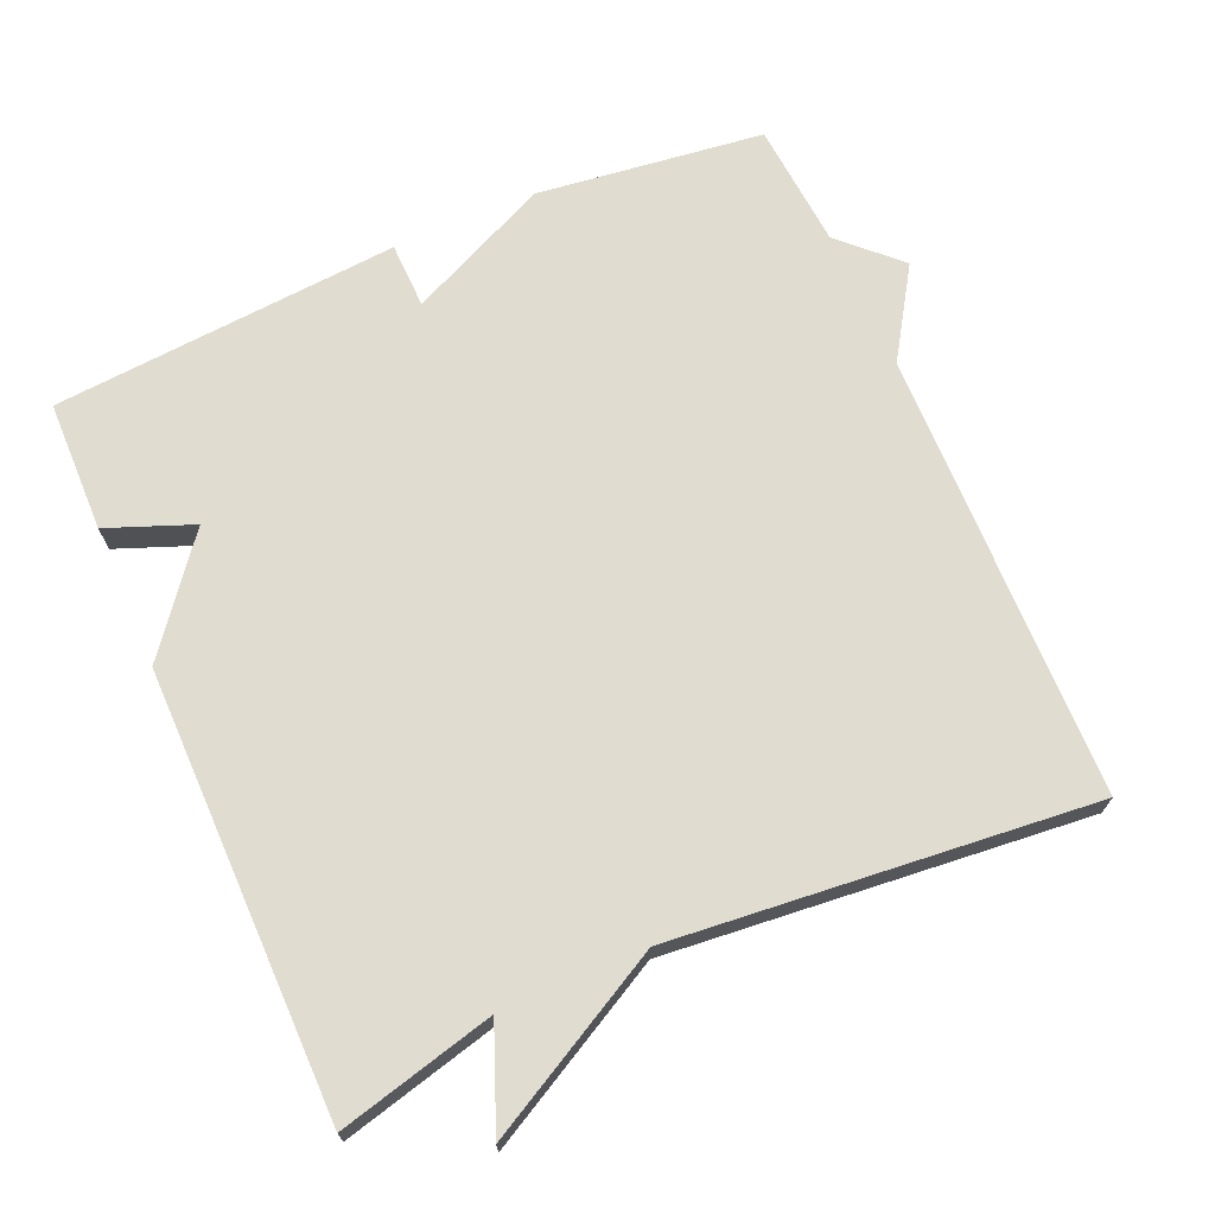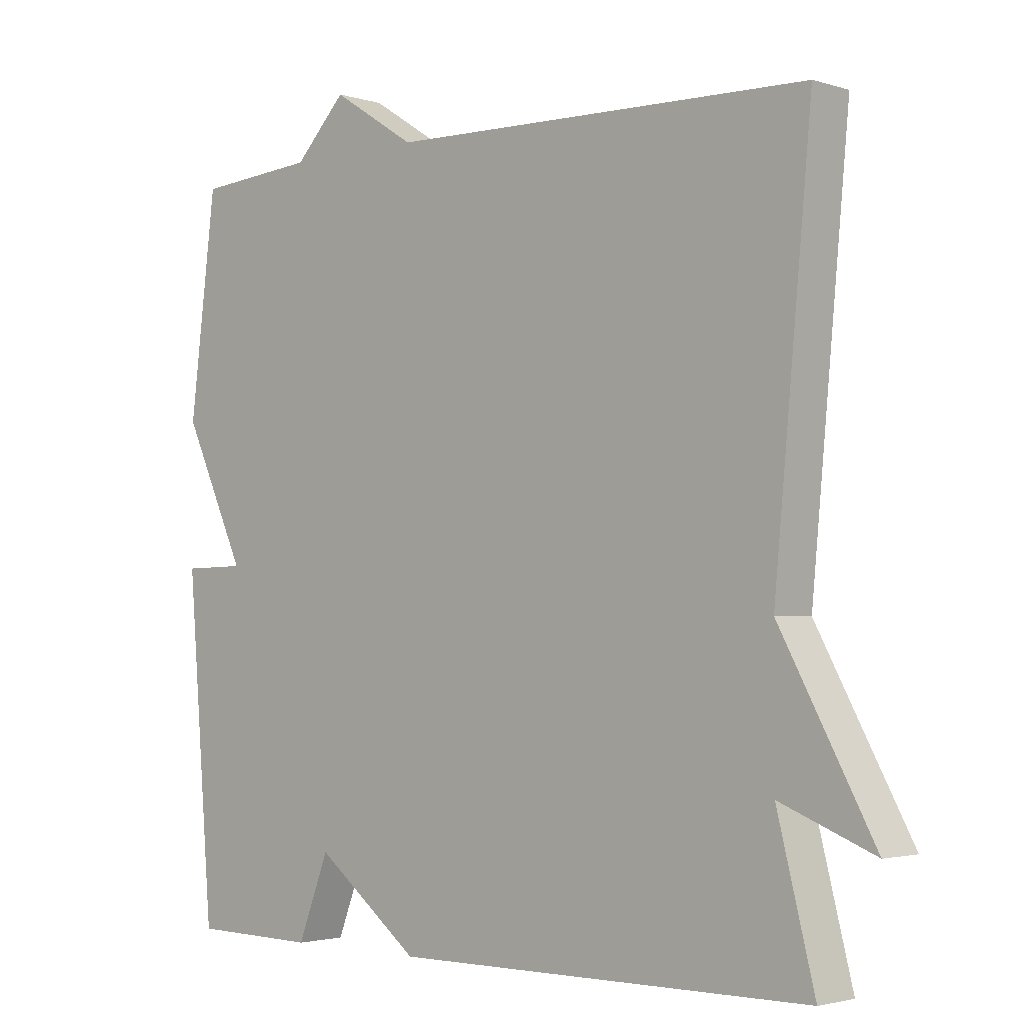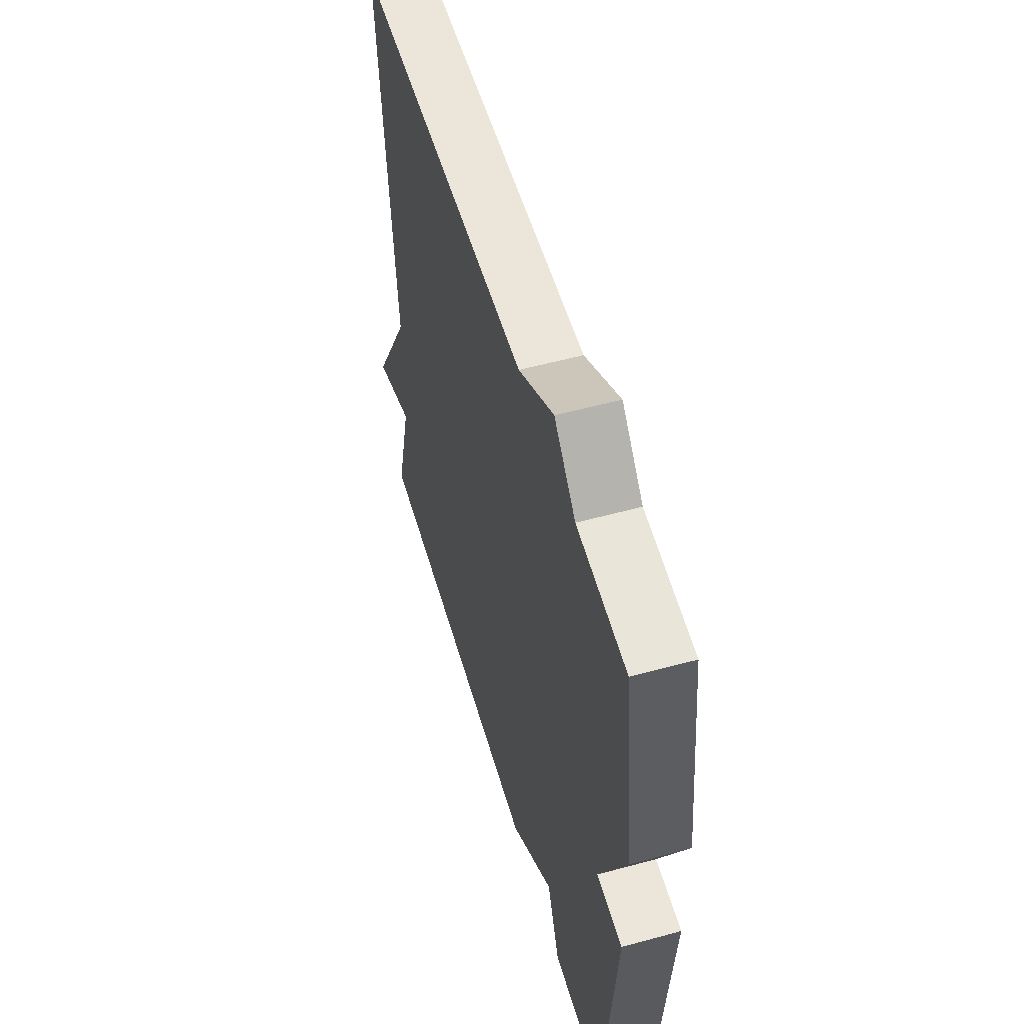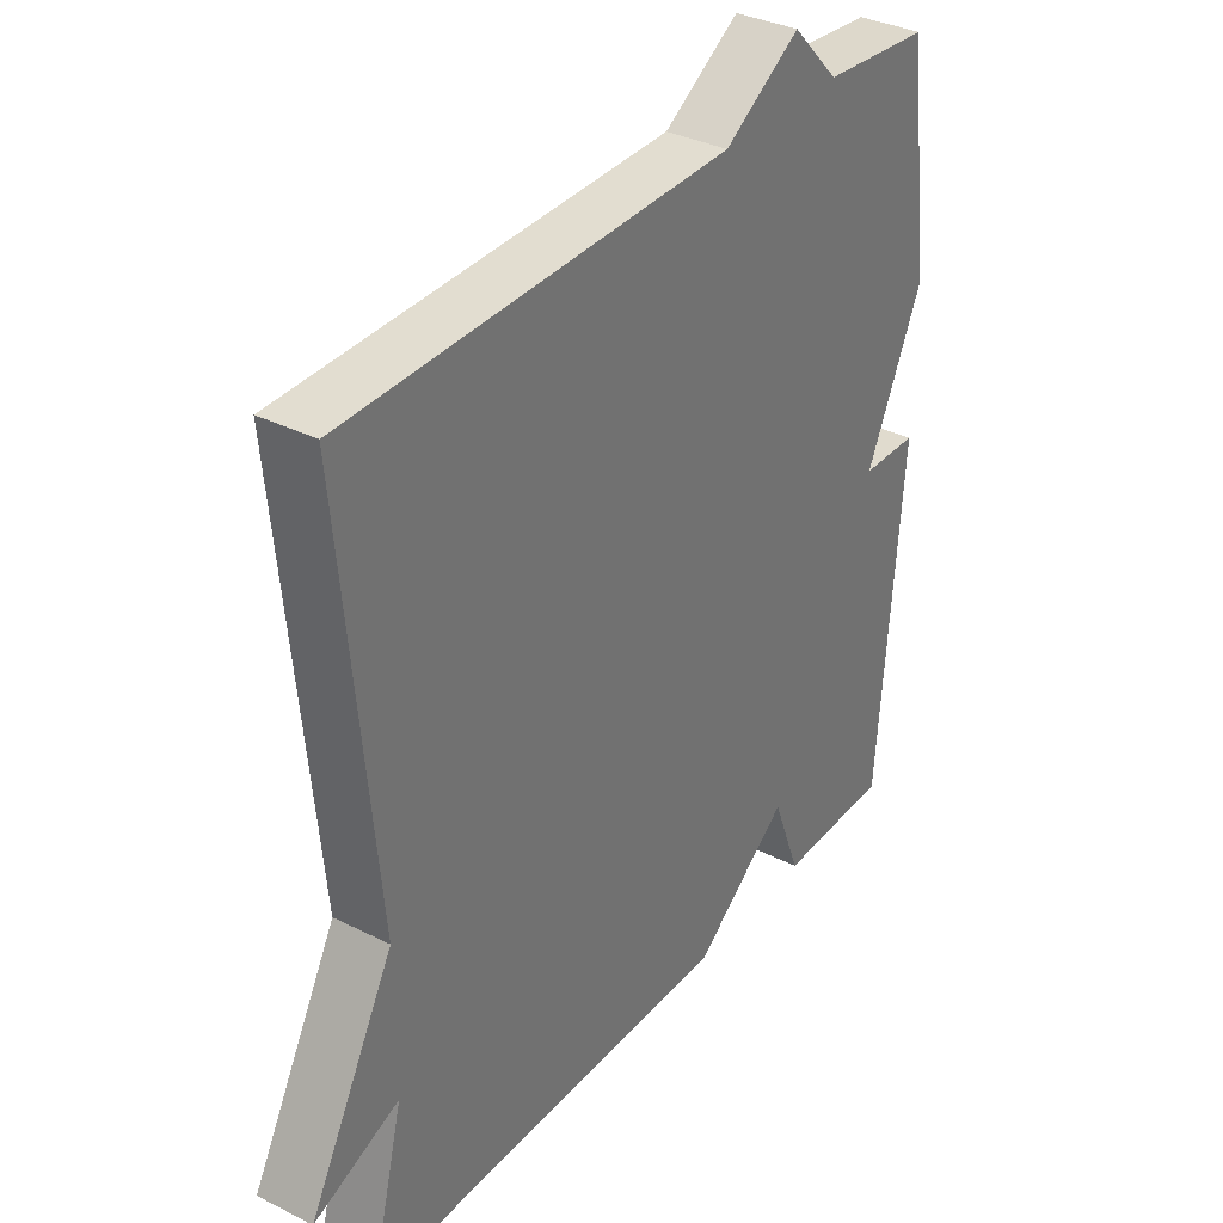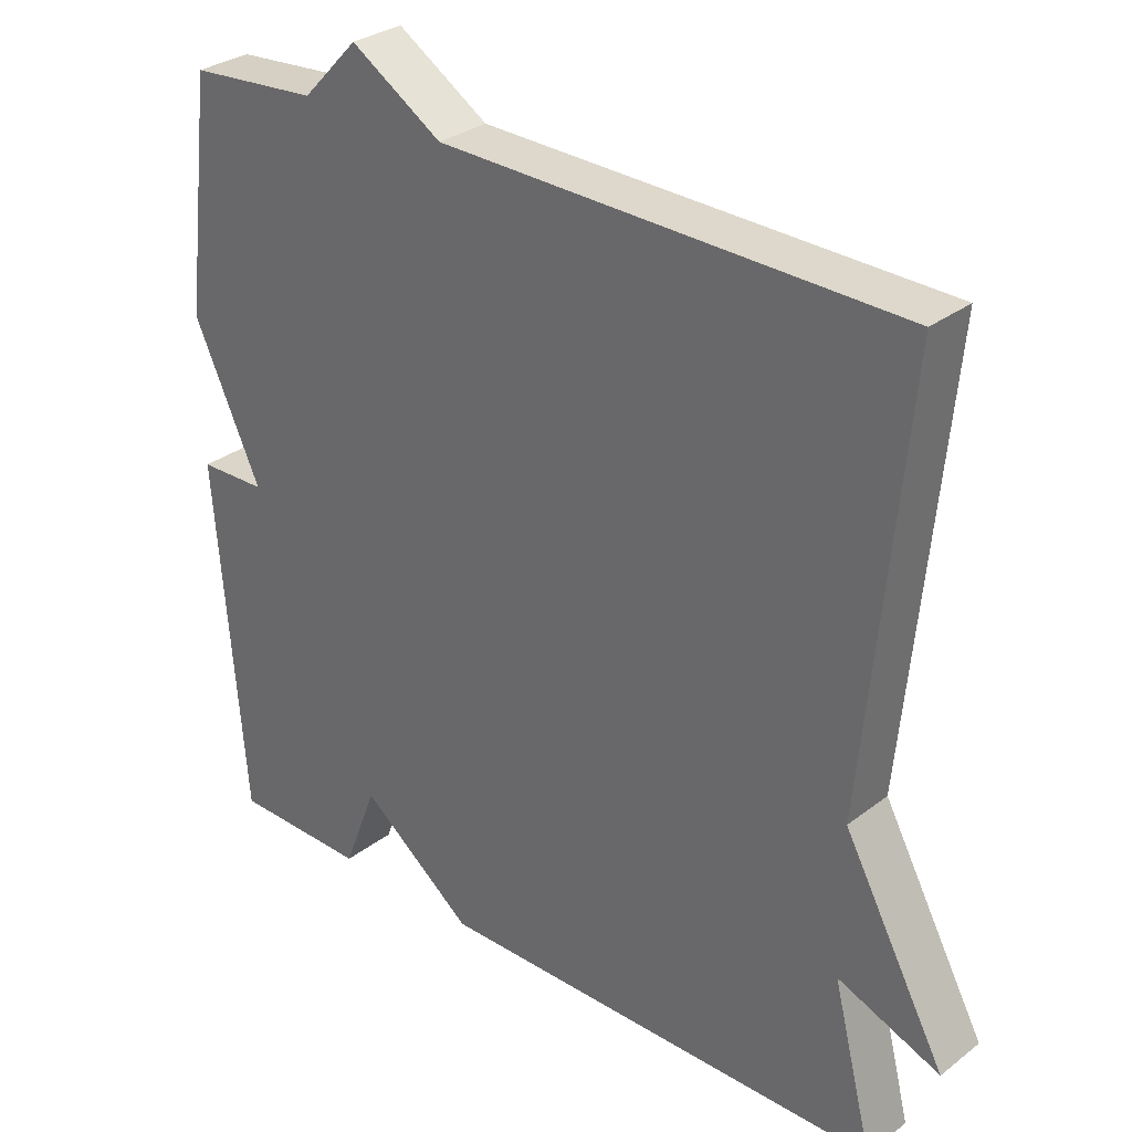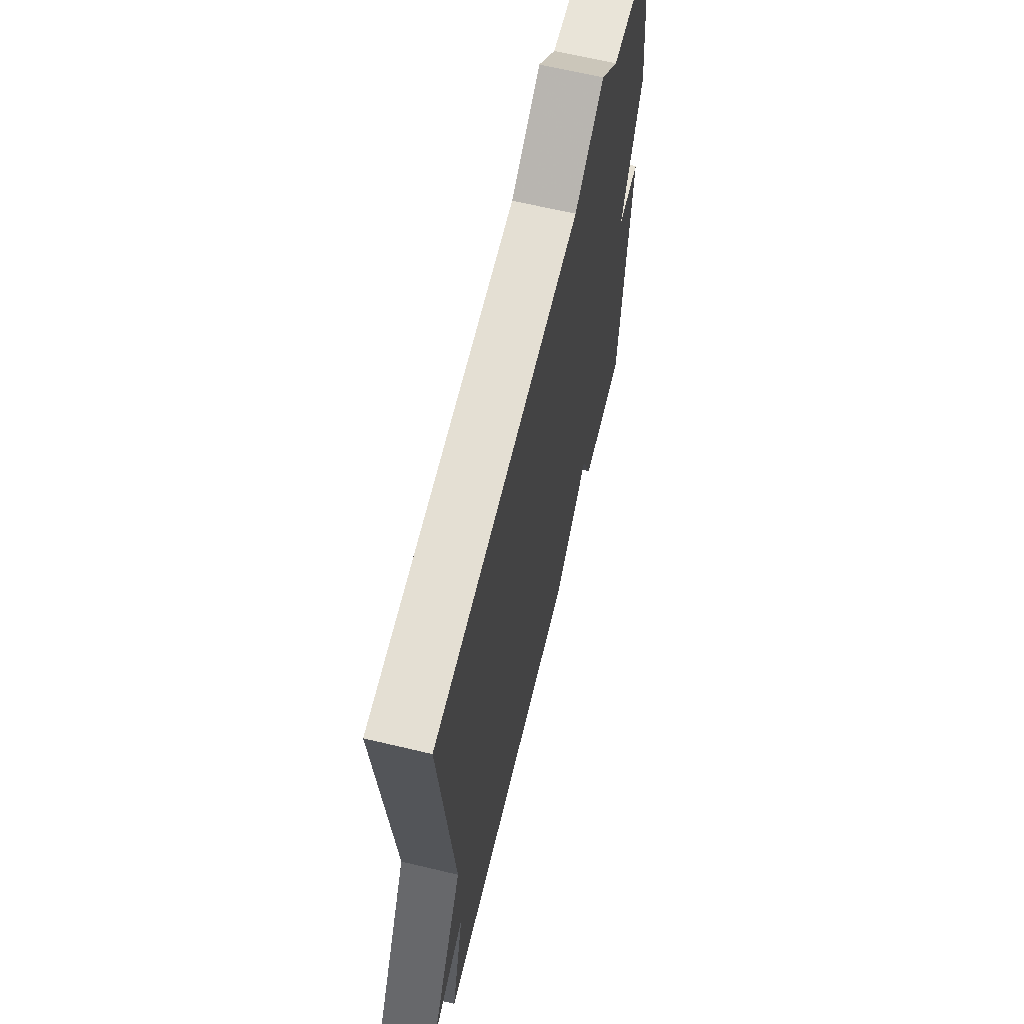
<metadata>
{"format":"obj","ext":"obj","renderer":"f3d","projection":"perspective","resolution":1024,"background":"white","views":[{"elev":69.6,"azim":-113.5,"up":"+Y"},{"elev":-2.6,"azim":-137.2,"up":"+Z"},{"elev":54.9,"azim":73.9,"up":"+Z"},{"elev":34.4,"azim":-55.8,"up":"+Z"},{"elev":30.3,"azim":-137.8,"up":"+Z"},{"elev":65.0,"azim":-76.5,"up":"+Z"}]}
</metadata>
<code>
v -0.5 0.07 0.5
v 0.124 0.07 0.514
v 0.248 0.07 0.593
v 0.324 0.07 0.514
v 0.5 0.07 0.5
v 0.539 0.07 0.184
v 0.447 0.07 -0.014
v 0.539 0.07 -0.016
v 0.5 0.07 -0.5
v 0.317 0.07 -0.503
v 0.271 0.07 -0.384
v 0.117 0.07 -0.503
v -0.5 0.07 -0.5
v -0.445 0.07 -0.283
v -0.584 0.07 -0.338
v -0.445 0.07 -0.083
v -0.5 0 0.5
v 0.124 0 0.514
v 0.248 0 0.593
v 0.324 0 0.514
v 0.5 0 0.5
v 0.539 0 0.184
v 0.447 0 -0.014
v 0.539 0 -0.016
v 0.5 0 -0.5
v 0.317 0 -0.503
v 0.271 0 -0.384
v 0.117 0 -0.503
v -0.5 0 -0.5
v -0.445 0 -0.283
v -0.584 0 -0.338
v -0.445 0 -0.083
f 14 15 16
f 11 12 13 14
f 11 14 16
f 9 10 11
f 8 9 11
f 7 8 11
f 16 1 2
f 11 16 2
f 7 11 2
f 6 7 2
f 5 6 2
f 4 5 2
f 2 3 4
f 32 31 30
f 30 29 28 27
f 32 30 27
f 27 26 25
f 27 25 24
f 27 24 23
f 18 17 32
f 18 32 27
f 18 27 23
f 18 23 22
f 18 22 21
f 18 21 20
f 20 19 18
f 1 17 18 2
f 2 18 19 3
f 3 19 20 4
f 4 20 21 5
f 5 21 22 6
f 6 22 23 7
f 7 23 24 8
f 8 24 25 9
f 9 25 26 10
f 10 26 27 11
f 11 27 28 12
f 12 28 29 13
f 13 29 30 14
f 14 30 31 15
f 15 31 32 16
f 16 32 17 1

</code>
